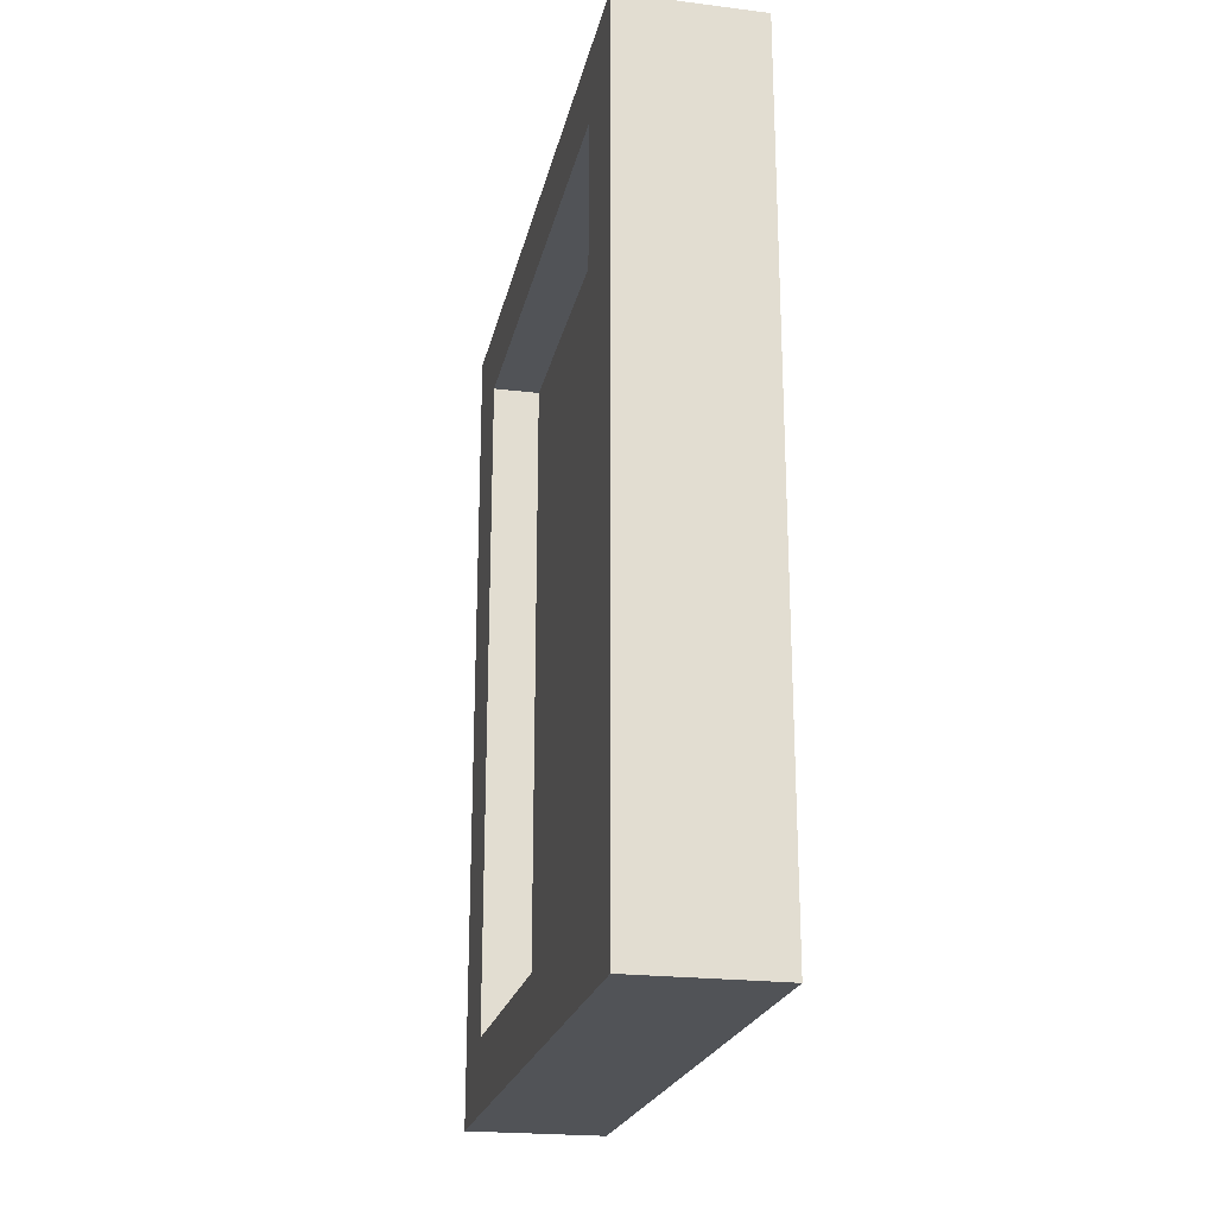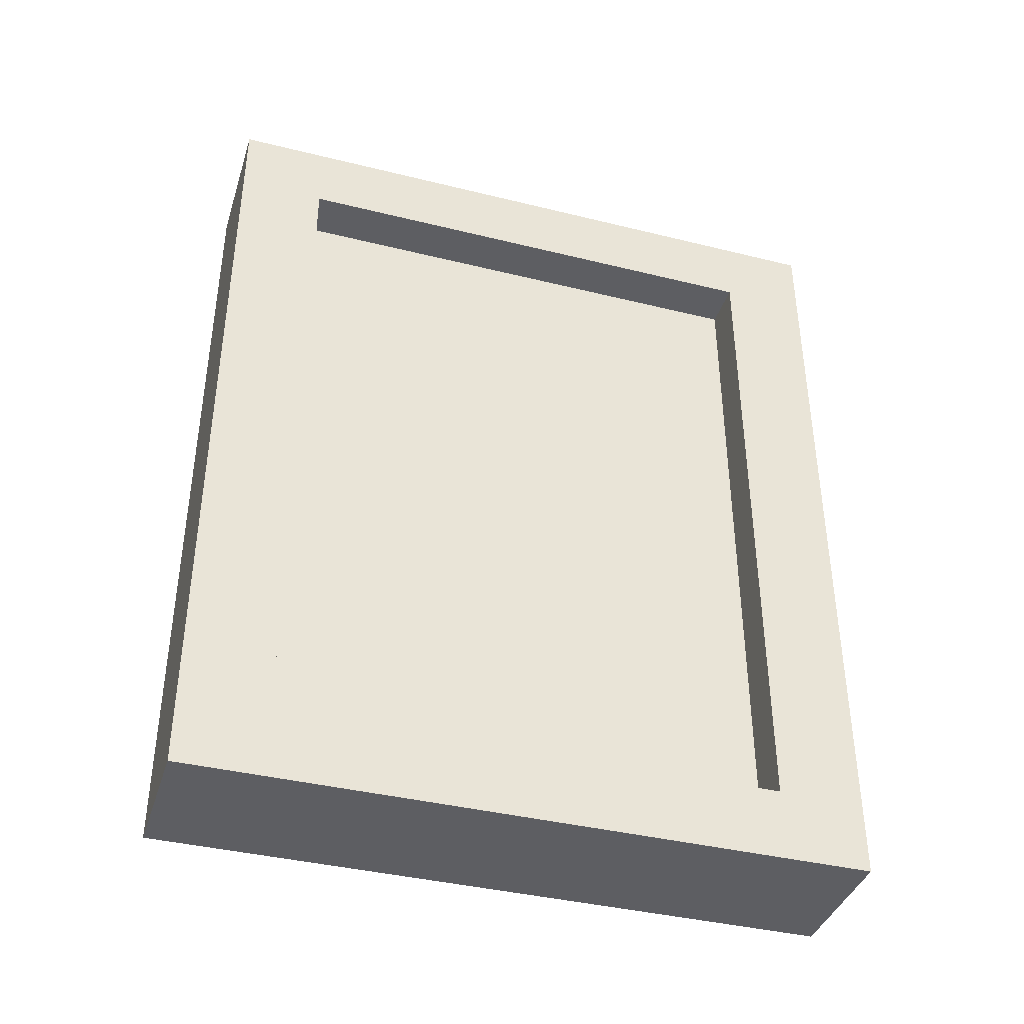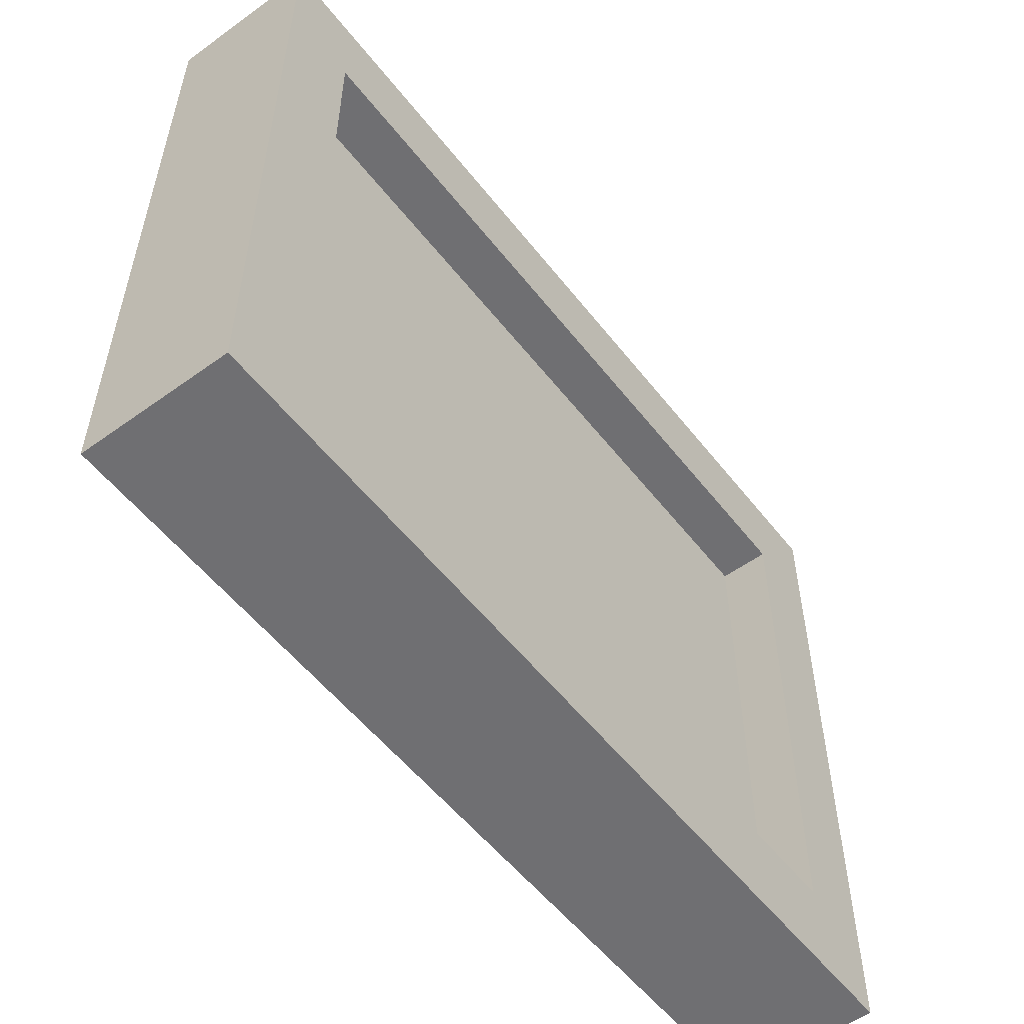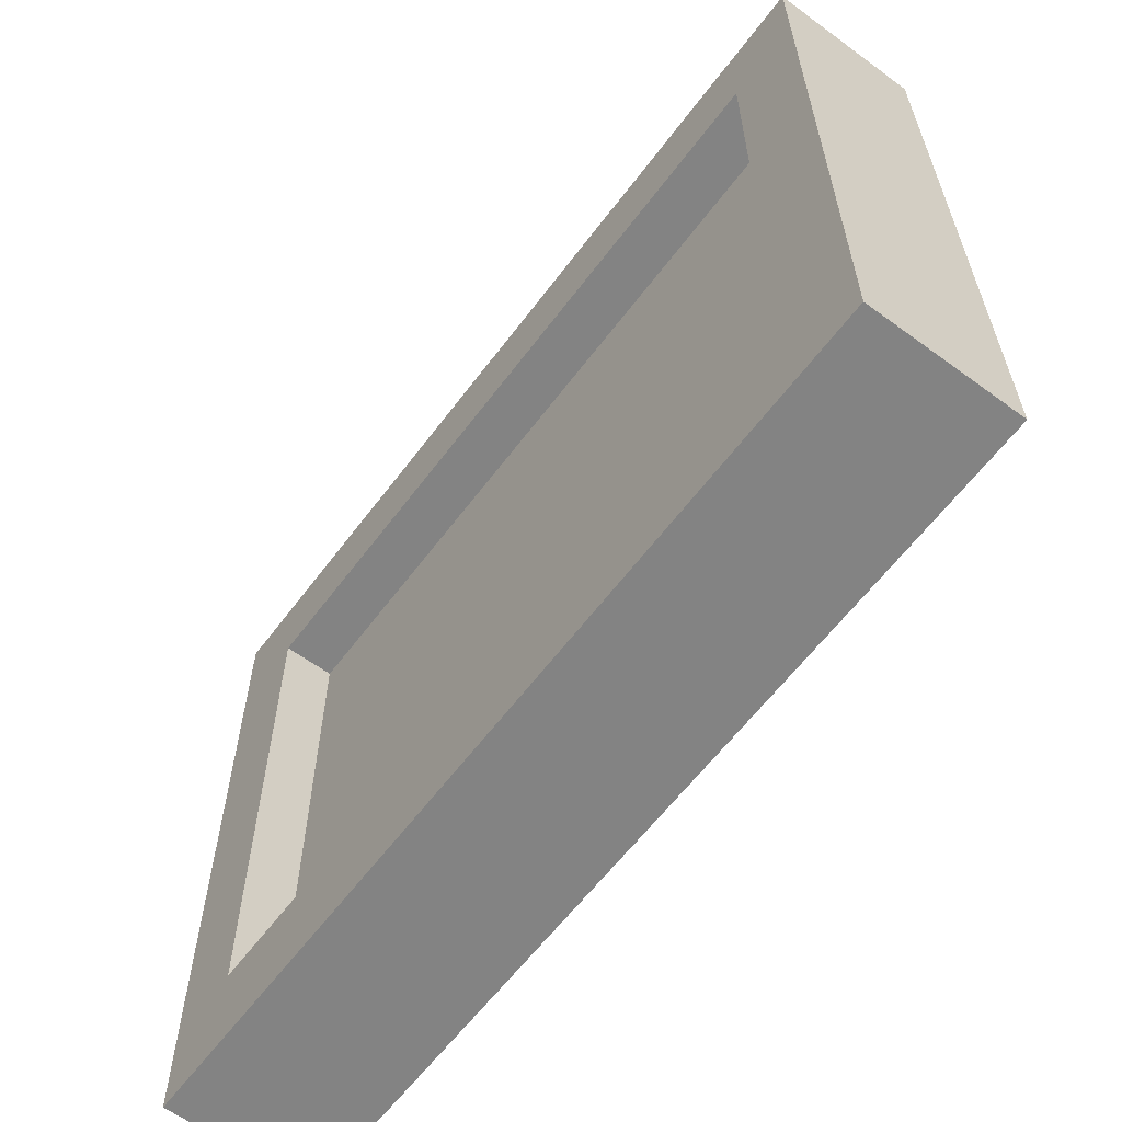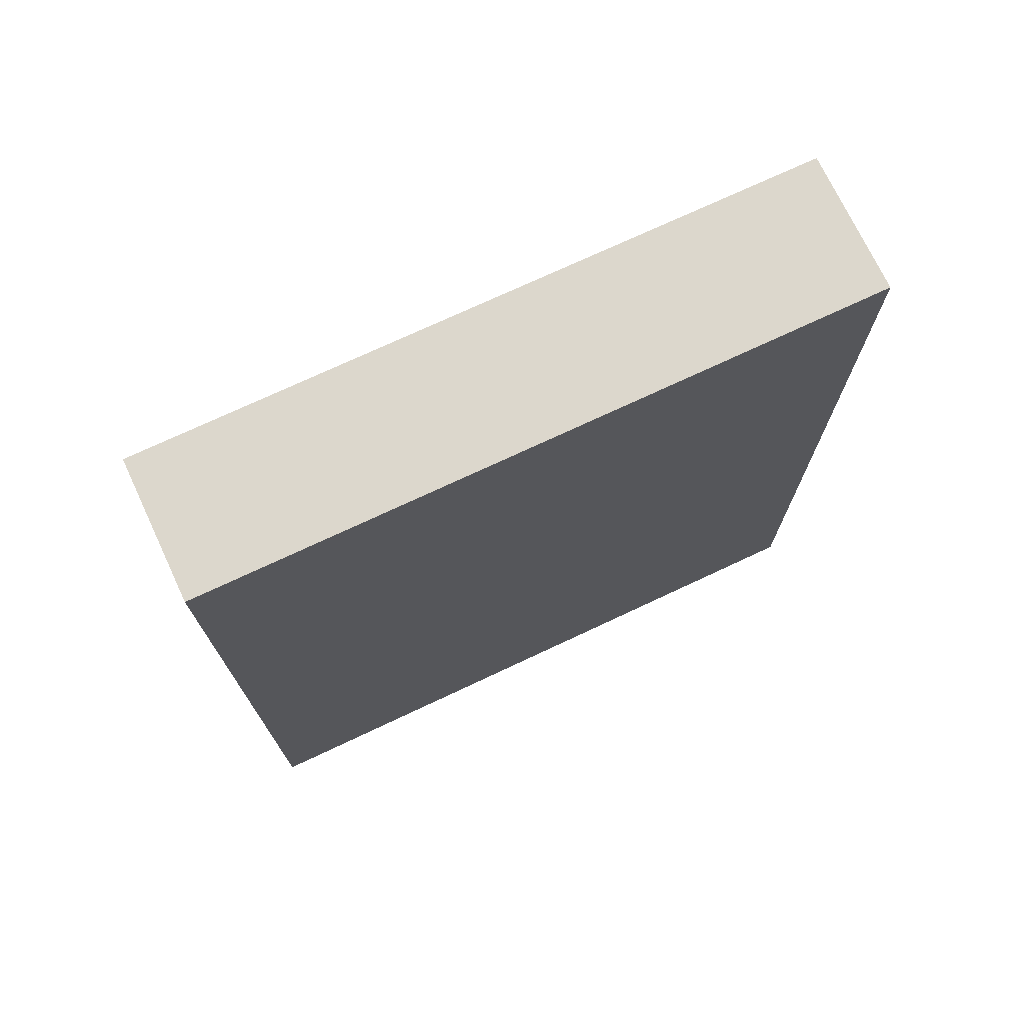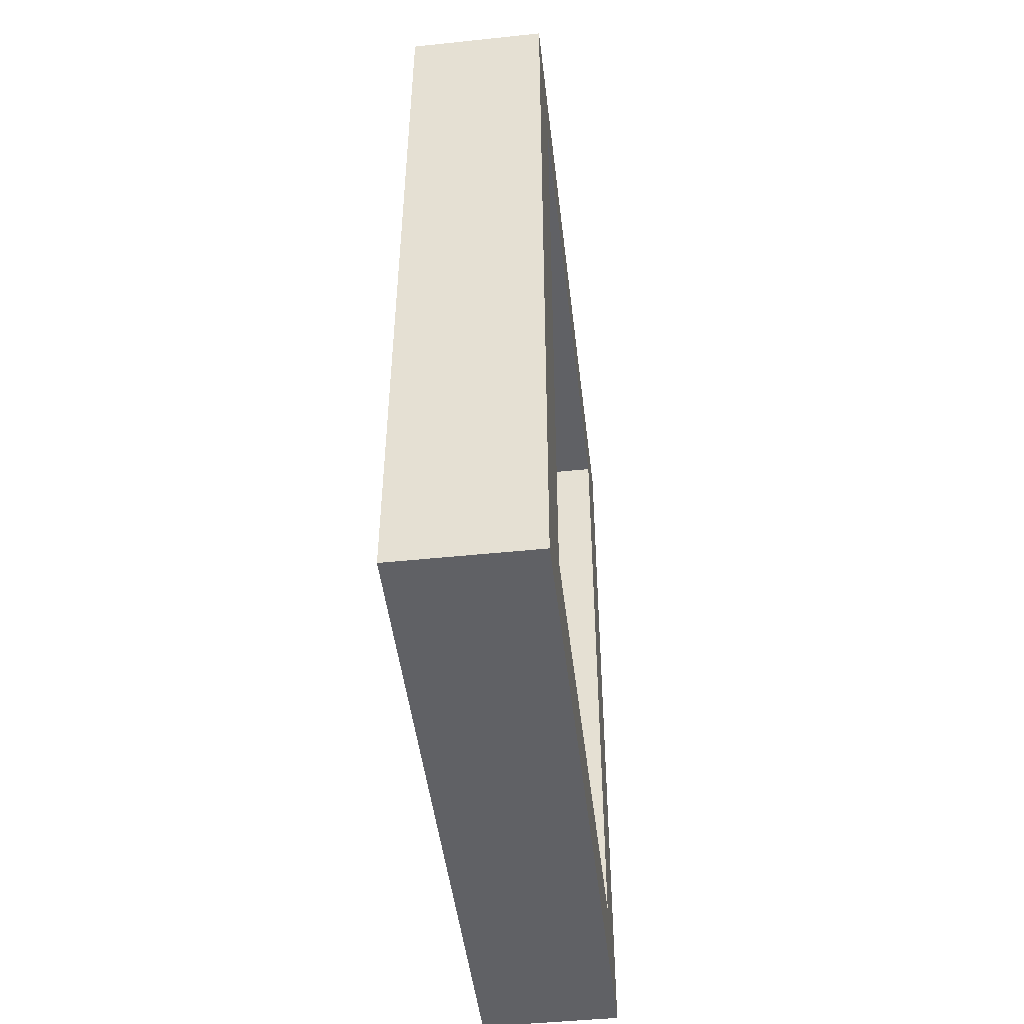
<metadata>
{"format":"obj","ext":"obj","renderer":"f3d","projection":"perspective","resolution":1024,"background":"white","views":[{"elev":-22.2,"azim":168.0,"up":"+Y"},{"elev":-39.3,"azim":72.9,"up":"+Y"},{"elev":-54.7,"azim":37.3,"up":"+Z"},{"elev":-61.0,"azim":143.3,"up":"+Z"},{"elev":73.0,"azim":-115.2,"up":"+Y"},{"elev":-47.5,"azim":6.7,"up":"+Y"}]}
</metadata>
<code>
o Cube.008_Cube.013
v 0.04644 0.07227 0.2409
v 0.04644 0.7571 0.2409
v 0.04644 0.07227 -0.2567
v 0.04644 0.7571 -0.2567
v -0.09272 -0.000269 0.3273
v -0.09272 0.8296 0.3273
v -0.09272 -0.00027 -0.3431
v -0.09272 0.8296 -0.3431
v 0.04644 -0.00027 -0.3431
v 0.04644 -0.000269 0.3273
v 0.04644 0.8296 0.3273
v 0.04644 0.8296 -0.3431
v -0.001416 0.07227 -0.2567
v -0.001417 0.07227 0.2409
v -0.001417 0.7571 0.2409
v -0.001416 0.7571 -0.2567
f 4 16 13 3
f 9 7 8 12
f 7 5 6 8
f 5 10 11 6
f 9 10 5 7
f 8 6 11 12
f 1 10 9 3
f 2 11 10 1
f 4 12 11 2
f 3 9 12 4
f 1 14 15 2
f 2 15 16 4
f 3 13 14 1
f 14 13 16 15

</code>
